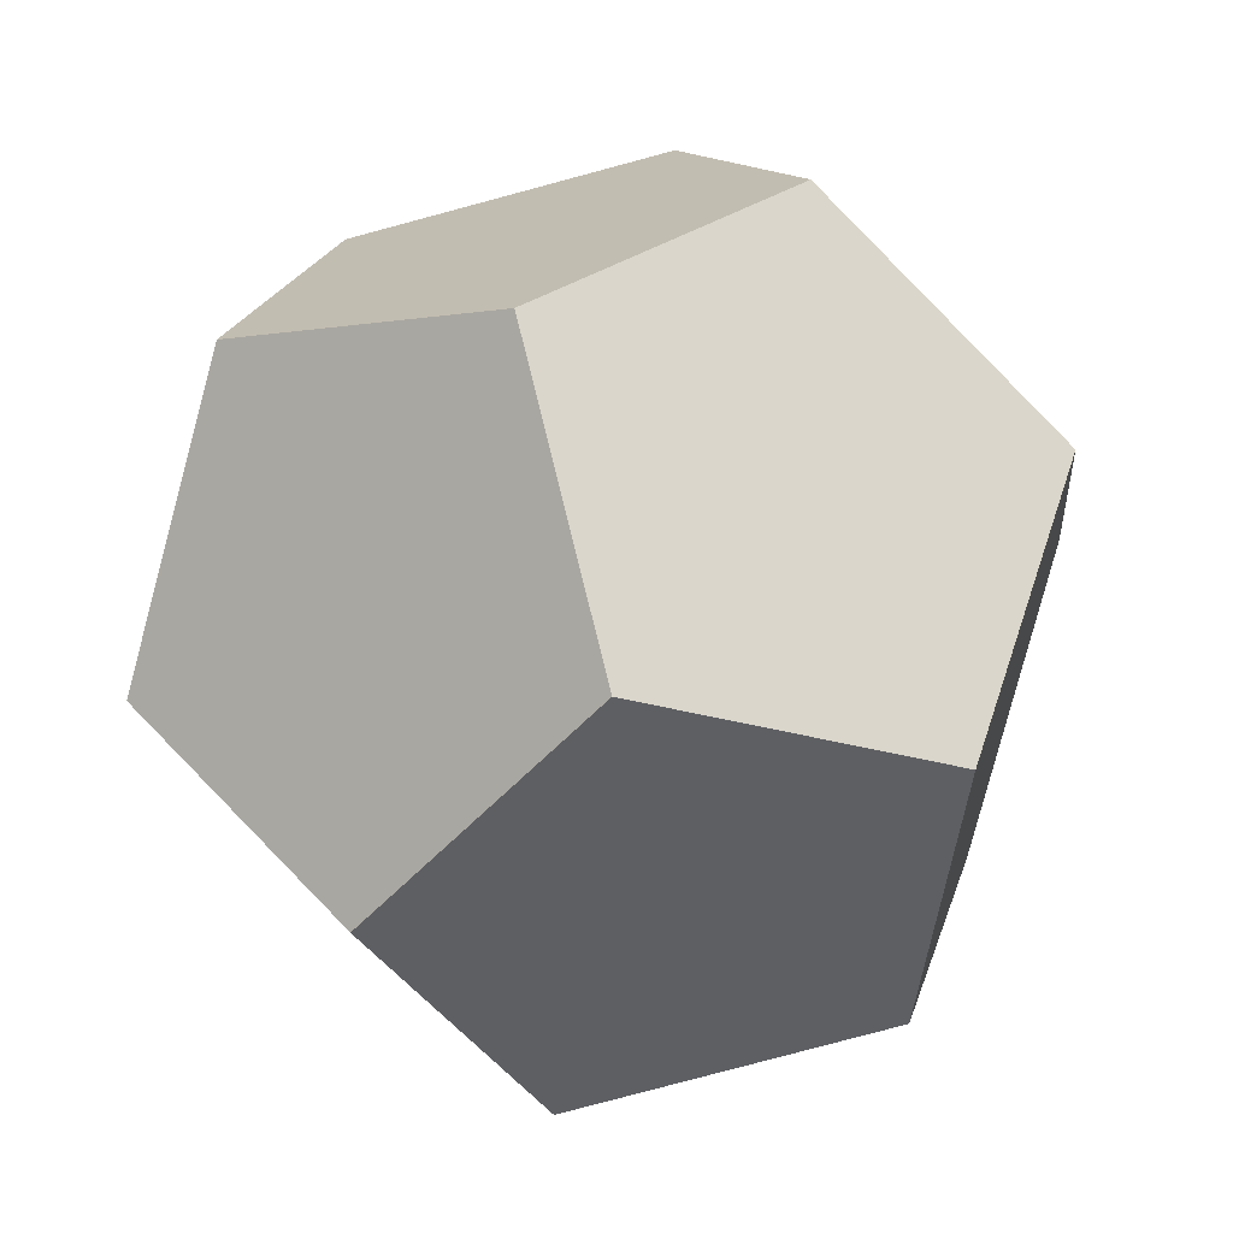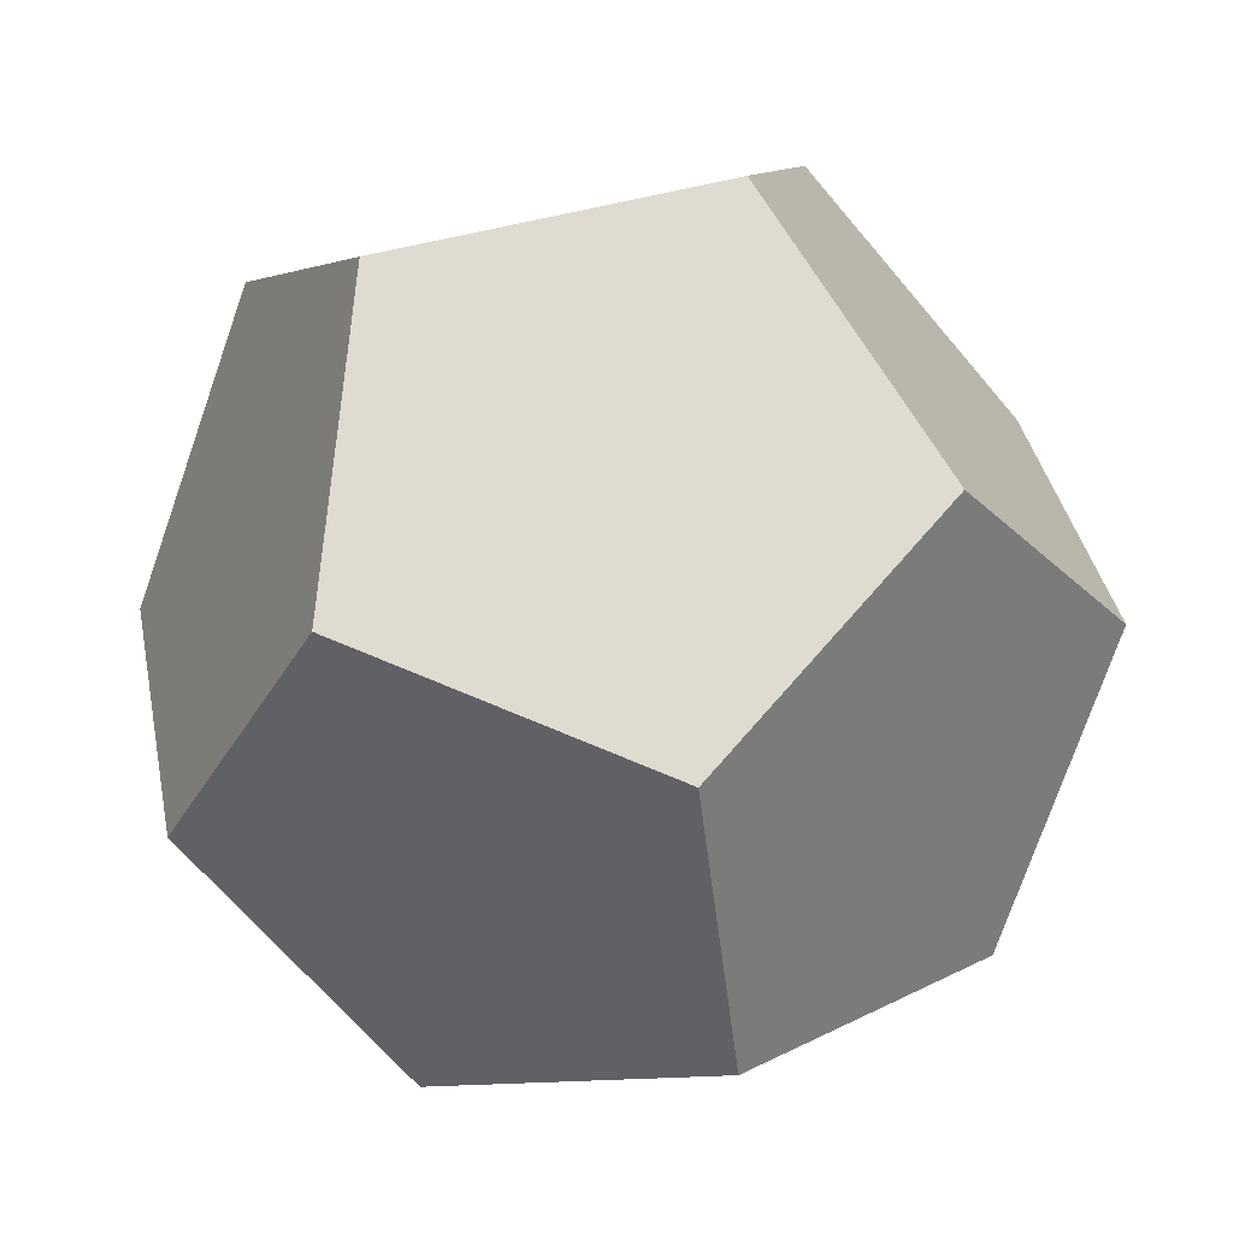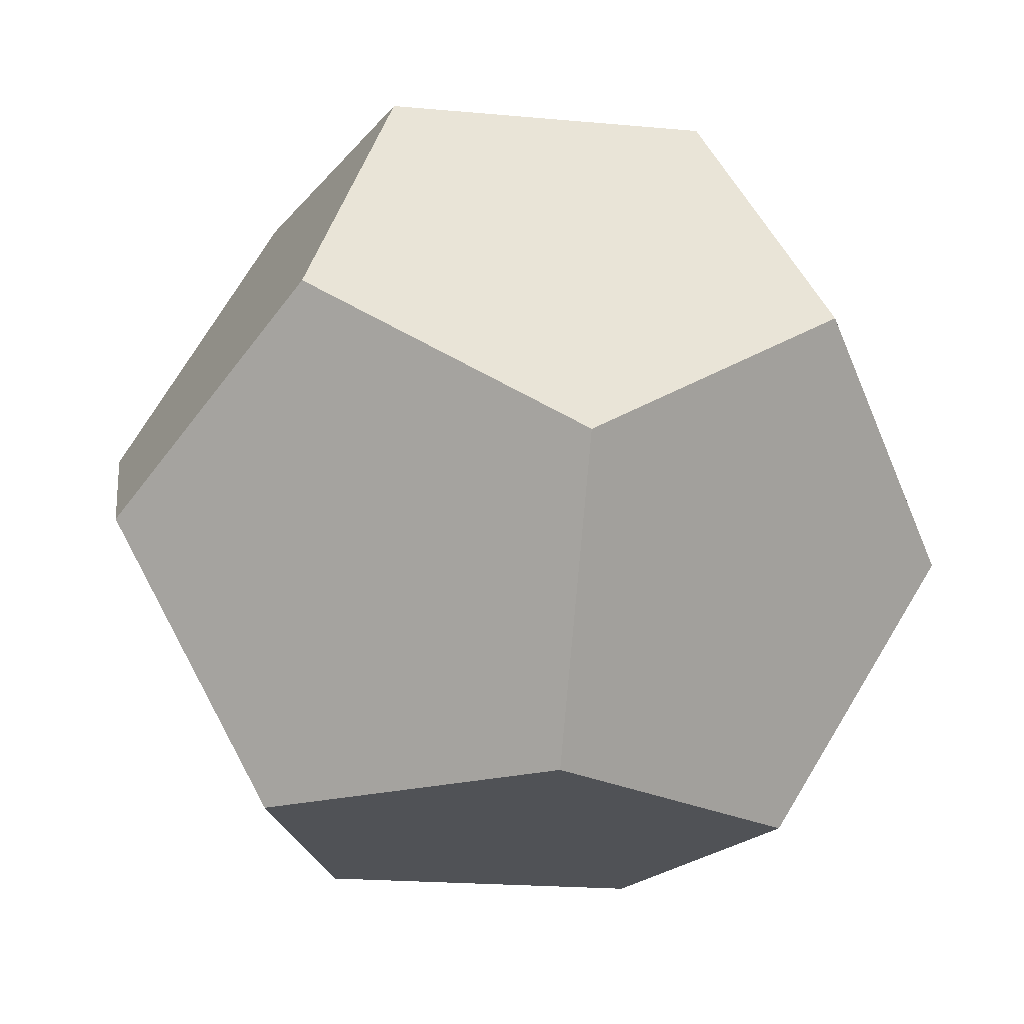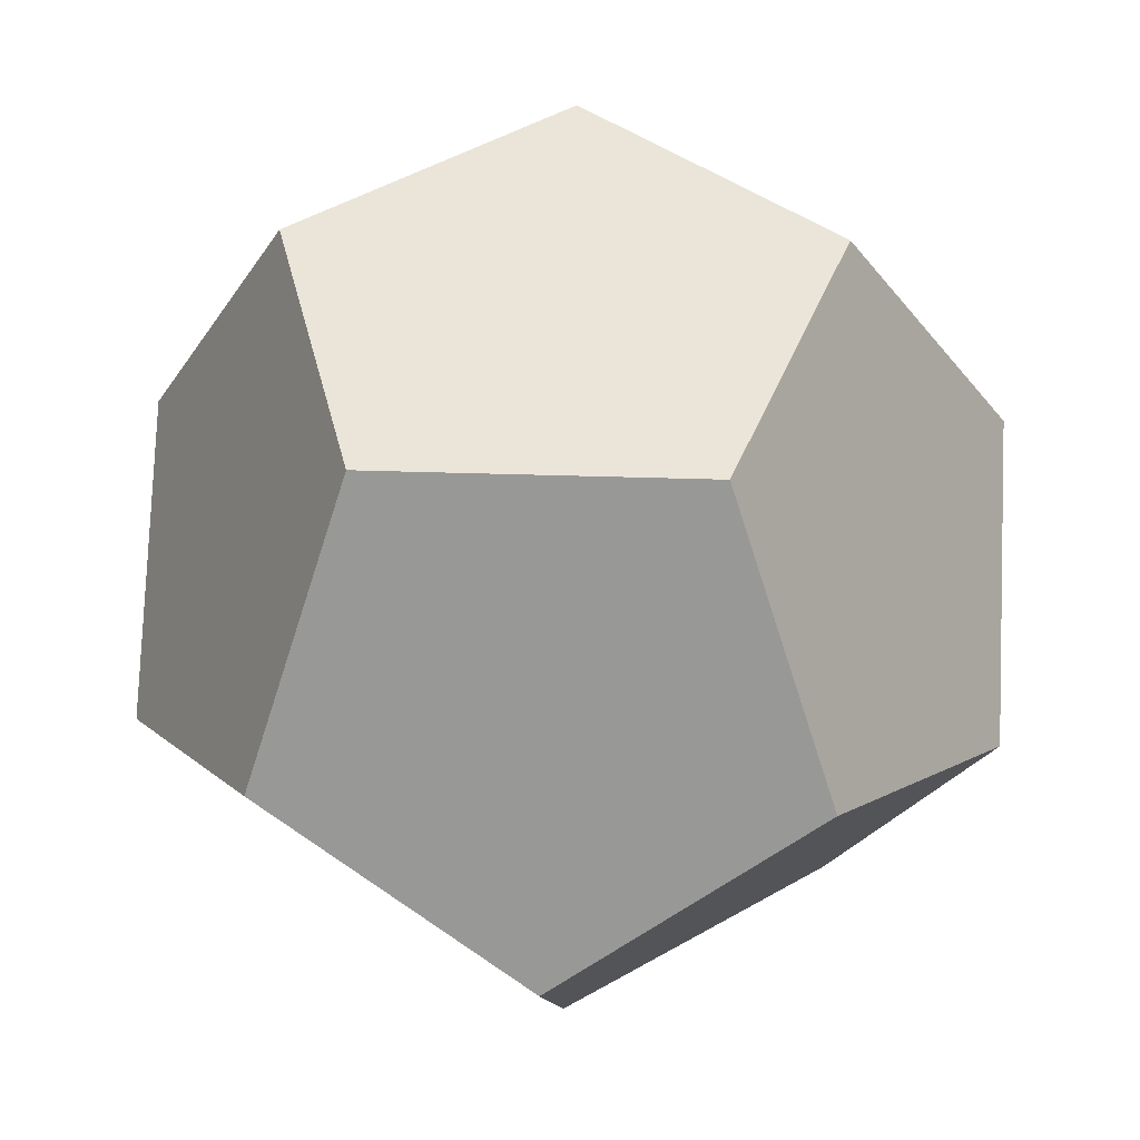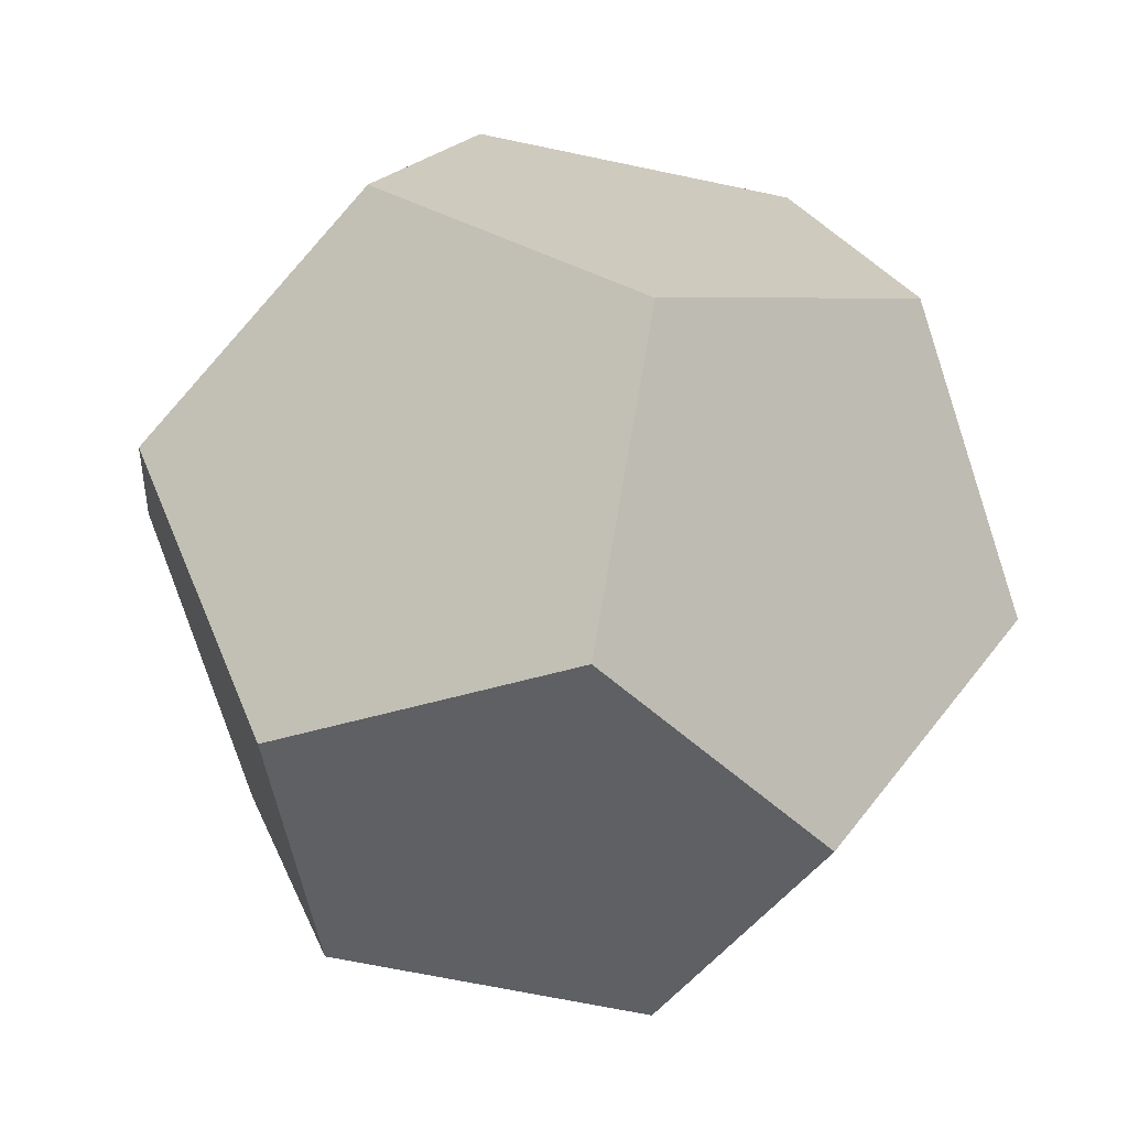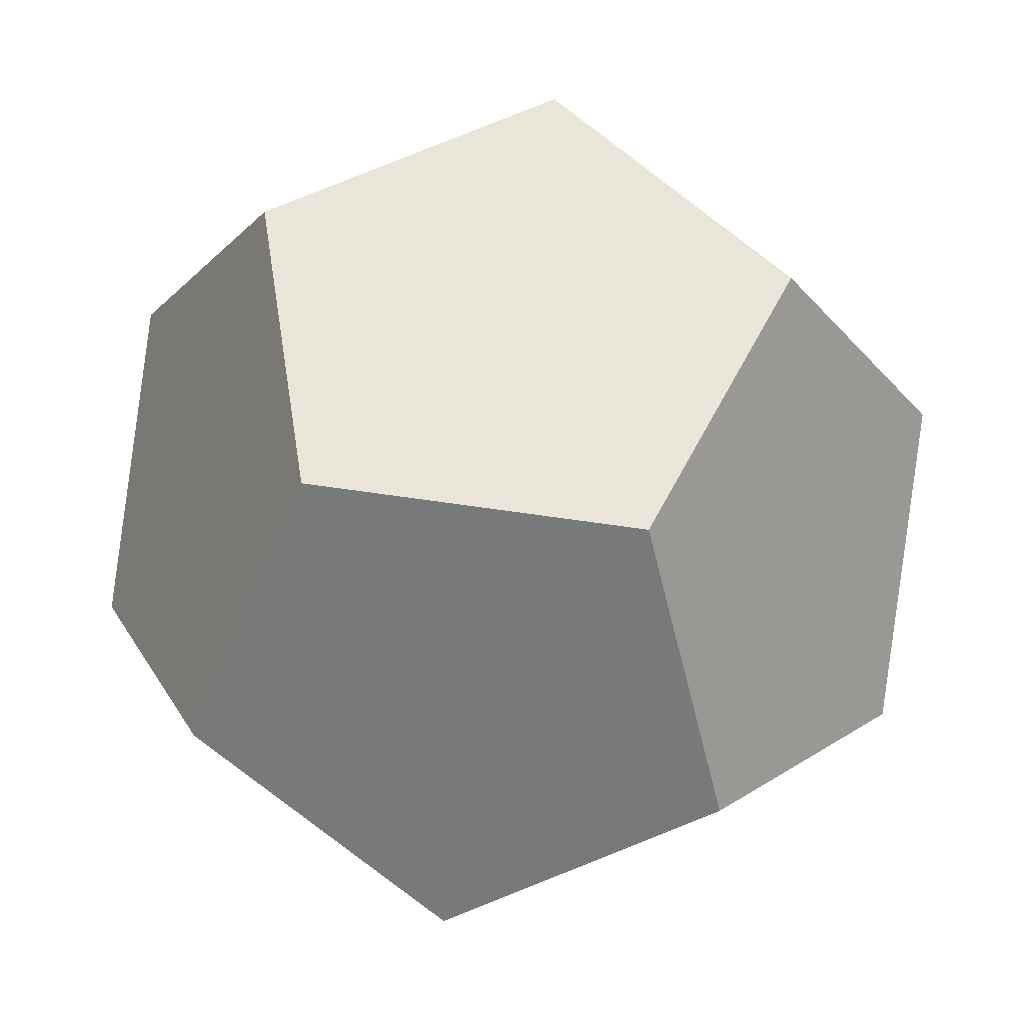
<metadata>
{"format":"obj","ext":"obj","renderer":"f3d","projection":"perspective","resolution":1024,"background":"white","views":[{"elev":60.4,"azim":108.7,"up":"+Z"},{"elev":70.2,"azim":166.9,"up":"+Y"},{"elev":-20.7,"azim":-153.4,"up":"+Y"},{"elev":20.9,"azim":-175.6,"up":"+Z"},{"elev":63.4,"azim":-112.8,"up":"+Z"},{"elev":57.9,"azim":-63.0,"up":"+Y"}]}
</metadata>
<code>
o dodecahedron
g dodecahedron
v 0 -3.179 2.428
v 0 -0.7504 3.929
v 0 0.7504 -3.929
v 0 3.179 -2.428
v 1.427 3.179 1.964
v -1.427 3.179 1.964
v 1.427 -3.179 -1.964
v -1.427 -3.179 -1.964
v 3.737 -0.7504 1.214
v 3.737 0.7504 -1.214
v -3.737 -0.7504 1.214
v -3.737 0.7504 -1.214
v 2.309 0.7504 3.179
v -2.309 0.7504 3.179
v 2.309 -3.179 0.7504
v -2.309 -3.179 0.7504
v 2.309 3.179 -0.7504
v -2.309 3.179 -0.7504
v 2.309 -0.7504 -3.179
v -2.309 -0.7504 -3.179
f 1 15 9 13 2
f 1 2 14 11 16
f 5 6 14 2 13
f 7 15 1 16 8
f 19 10 9 15 7
f 10 17 5 13 9
f 20 8 16 11 12
f 18 12 11 14 6
f 3 4 17 10 19
f 4 18 6 5 17
f 3 20 12 18 4
f 3 19 7 8 20

</code>
